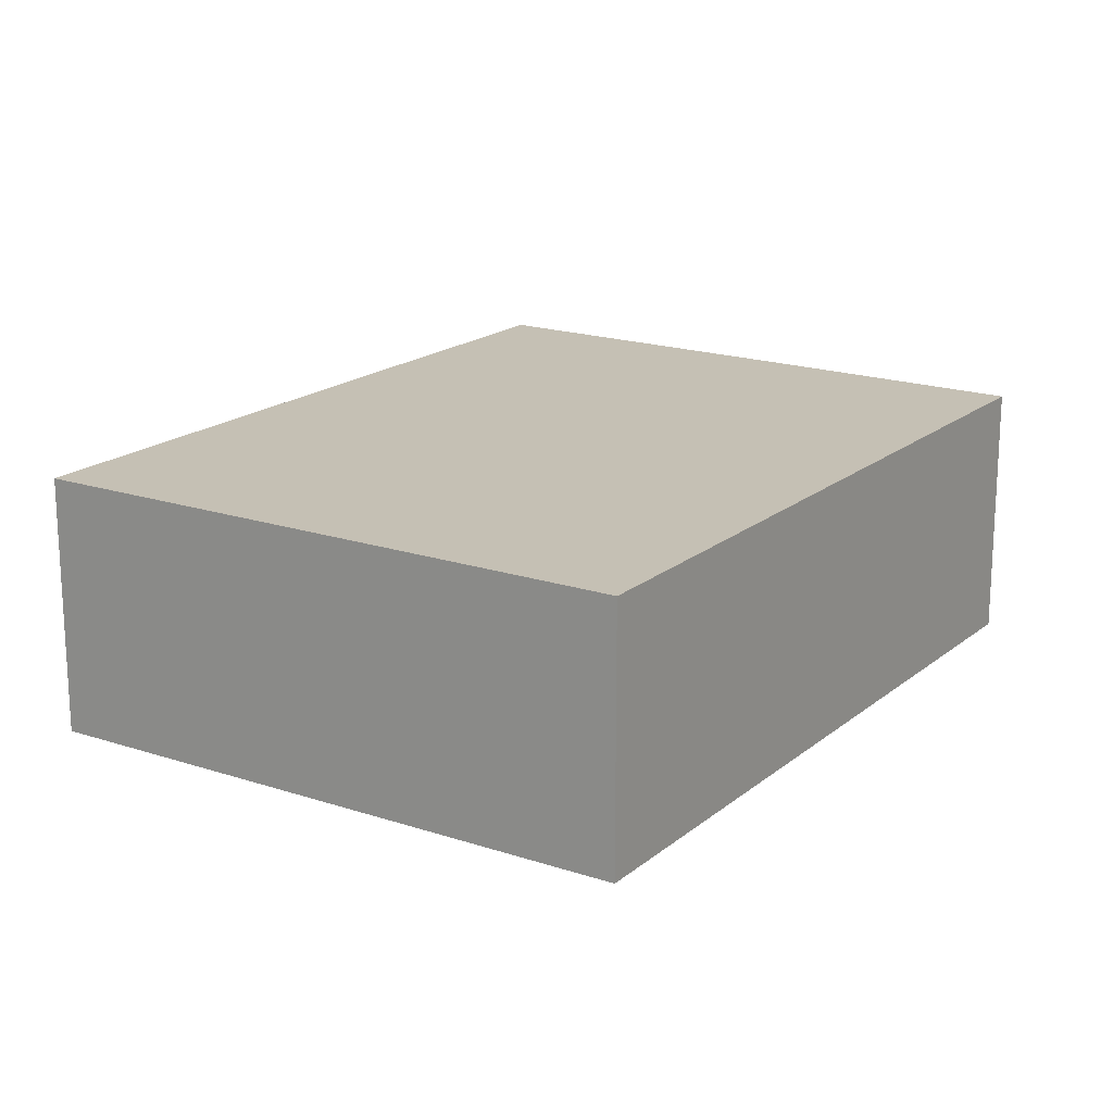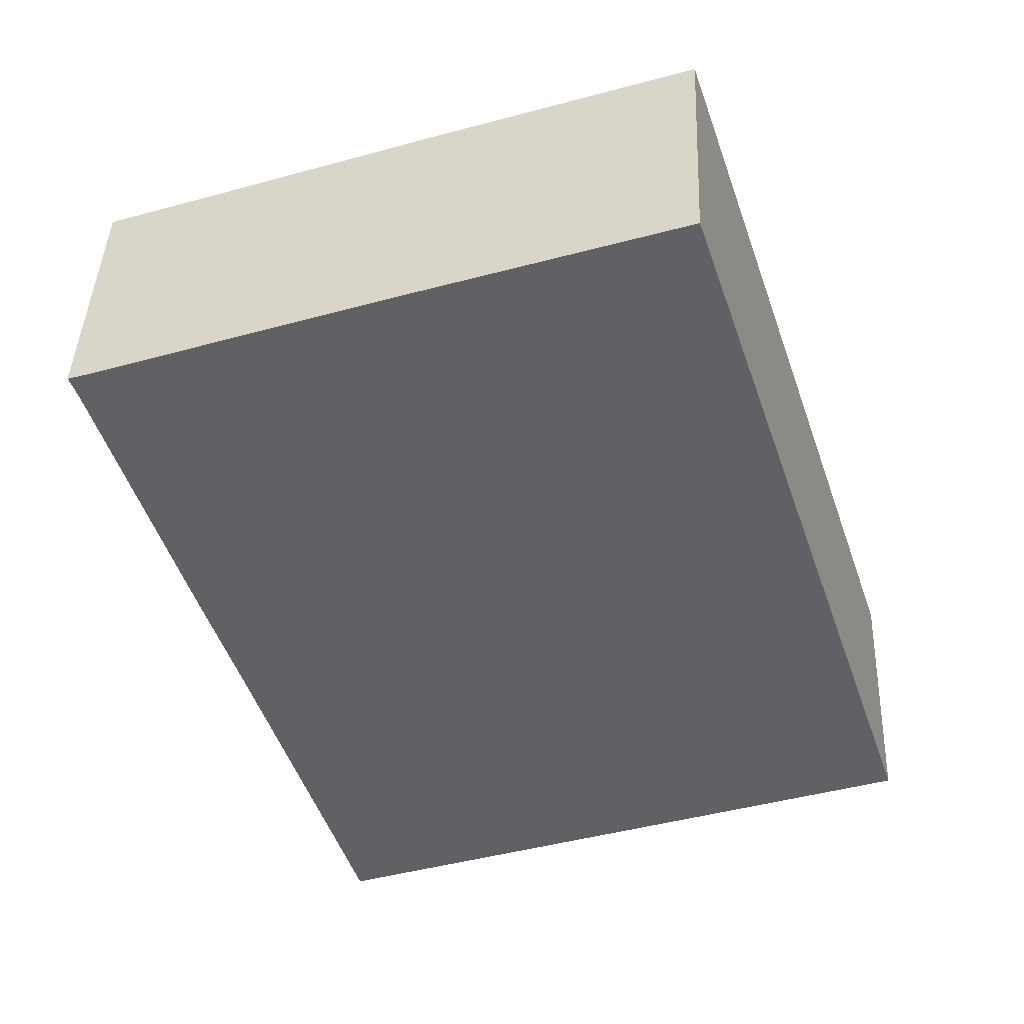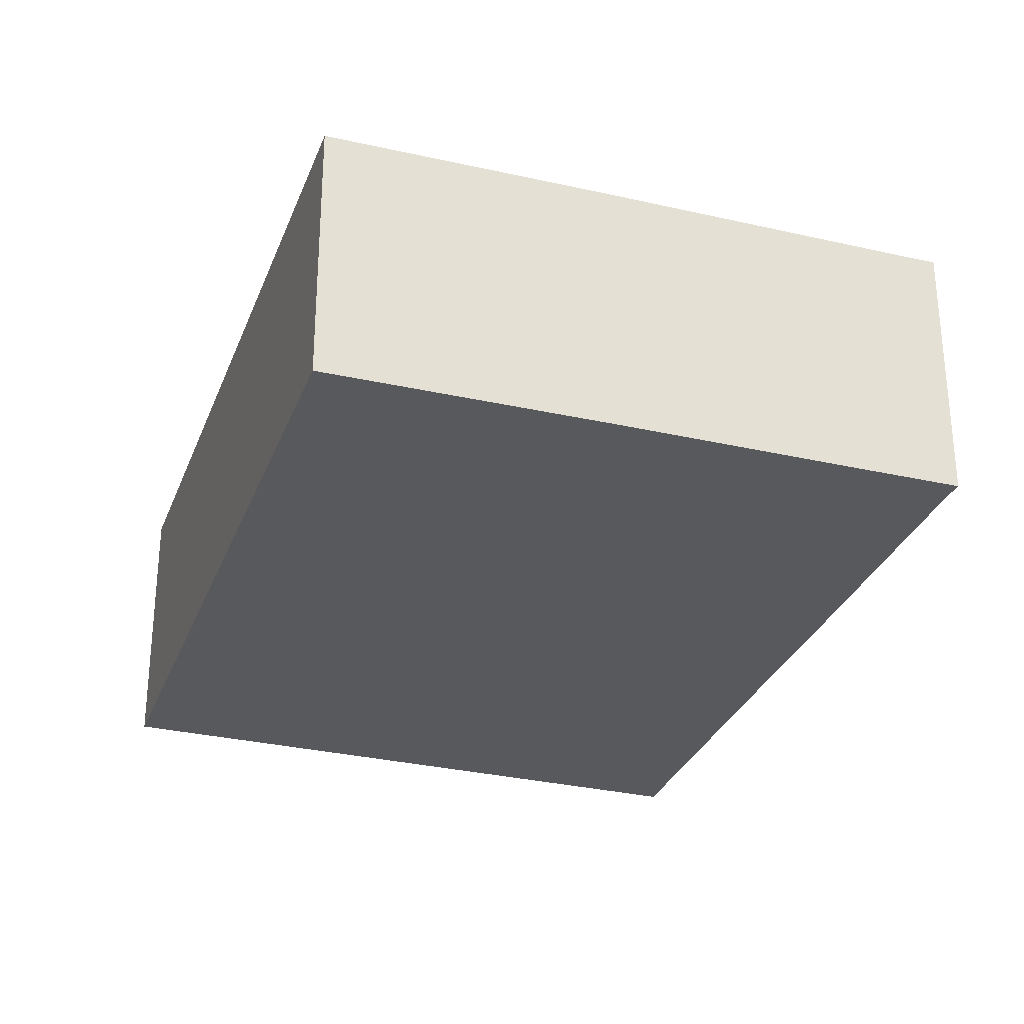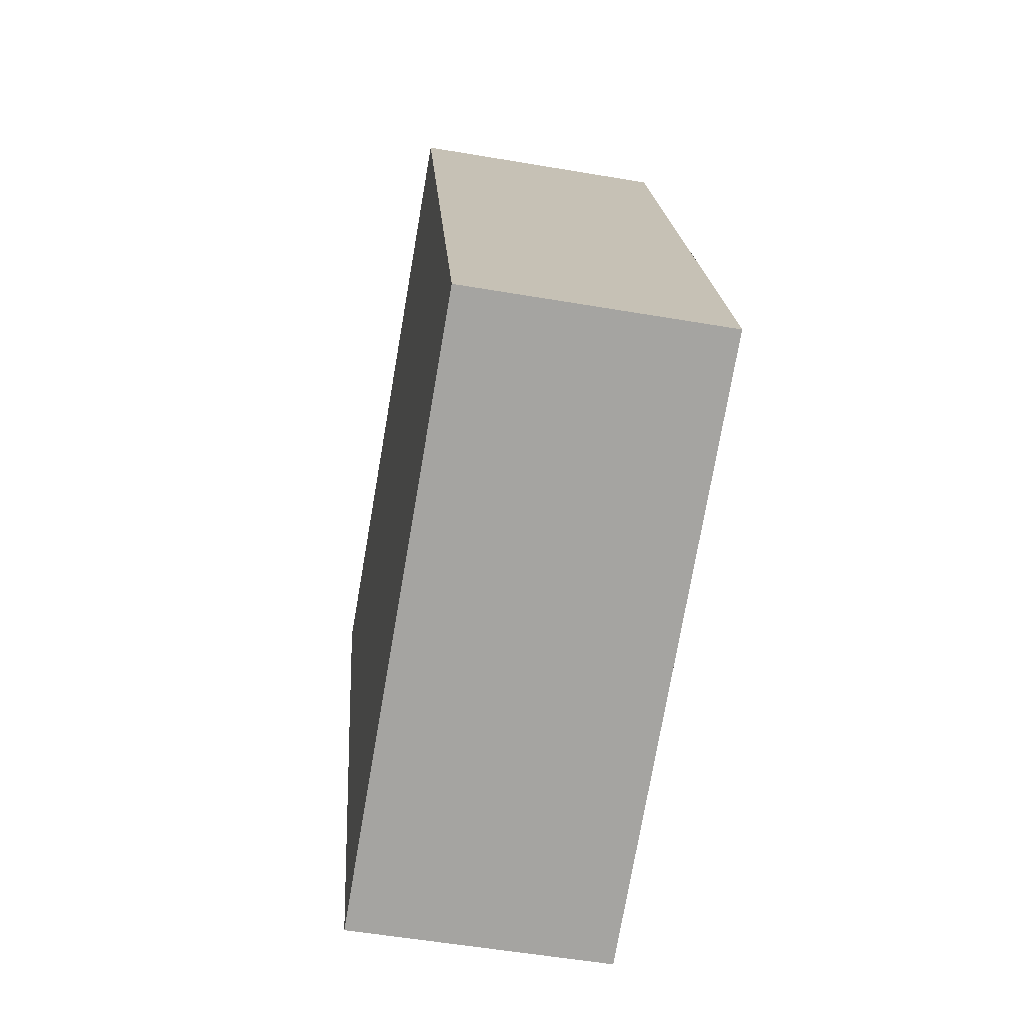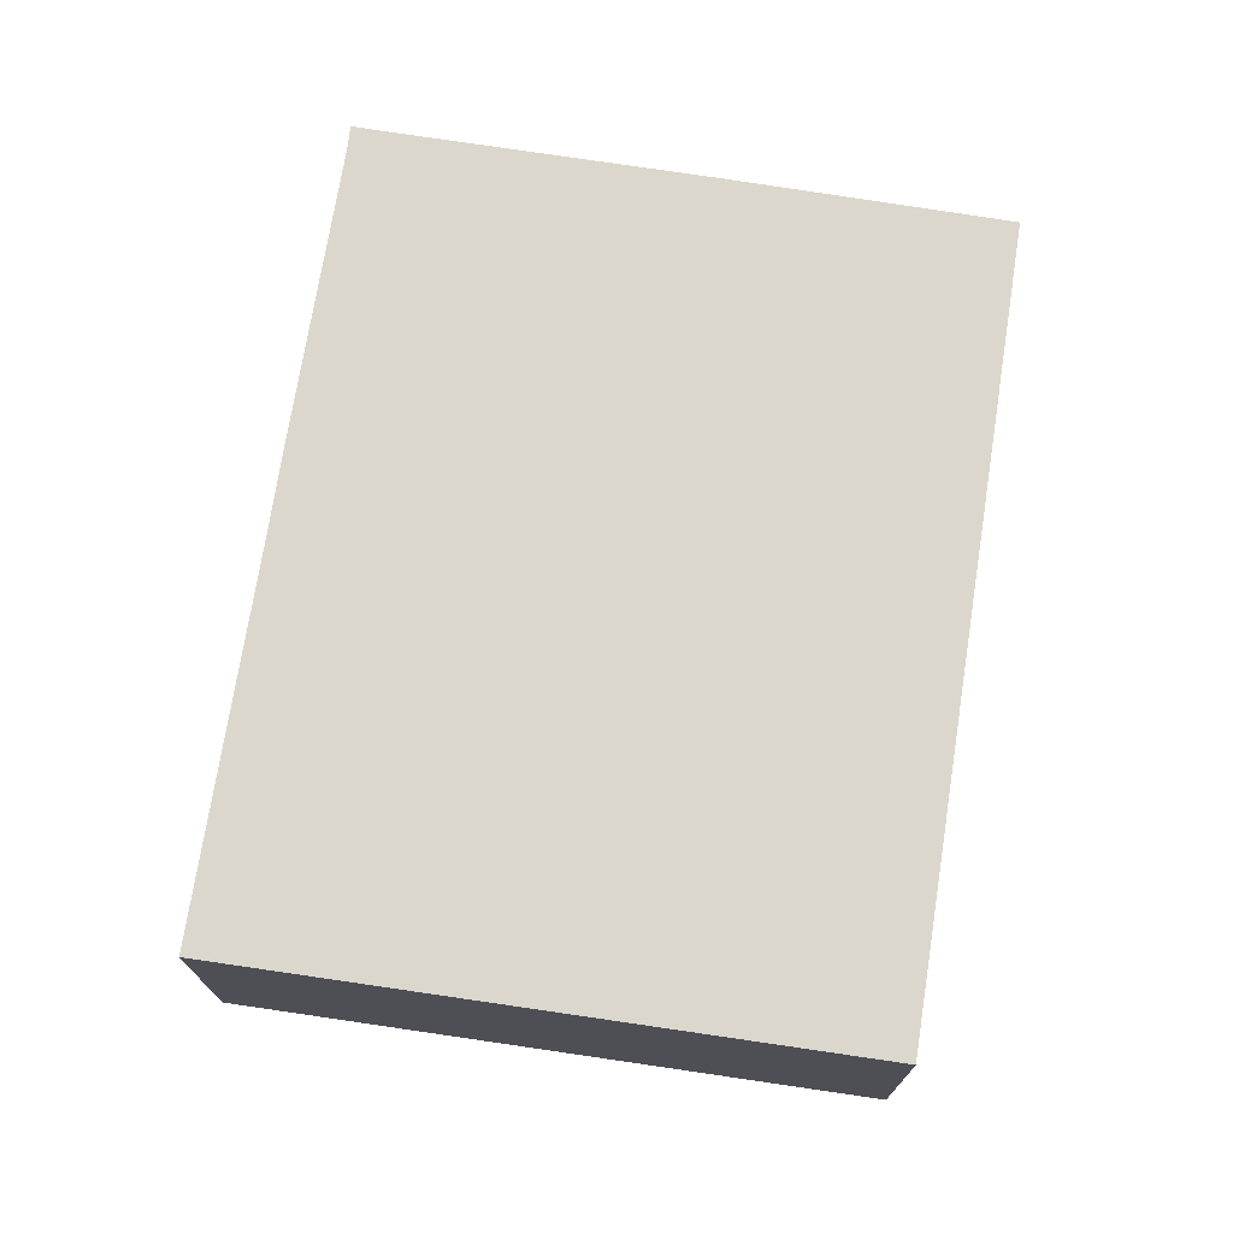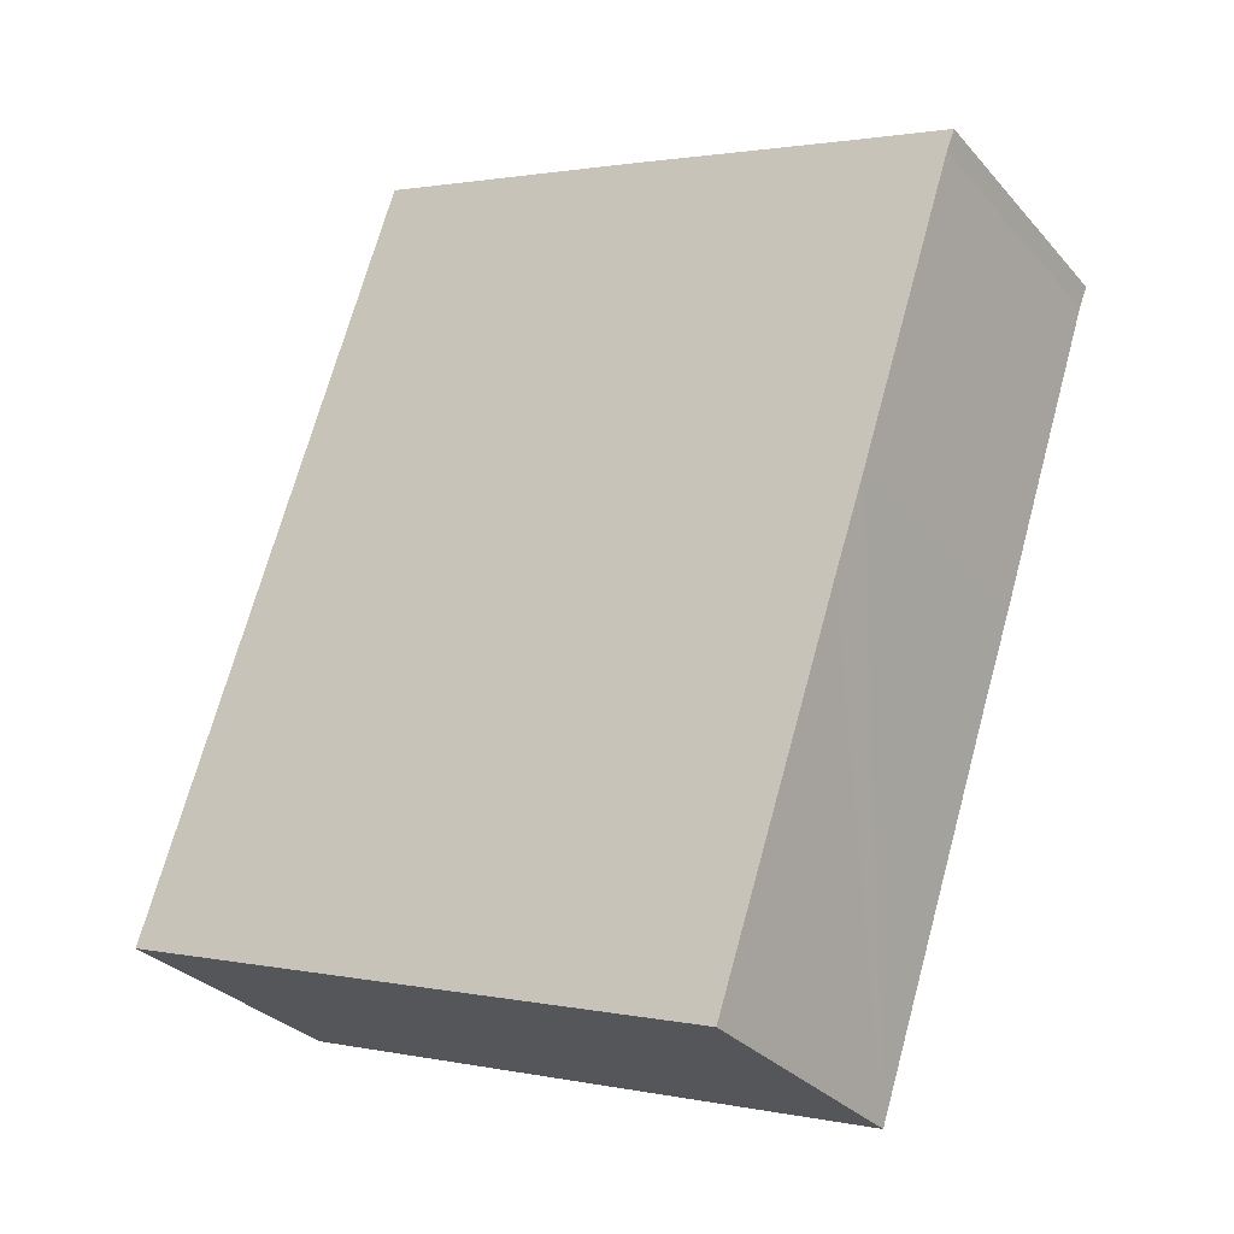
<metadata>
{"format":"obj","ext":"obj","renderer":"f3d","projection":"perspective","resolution":1024,"background":"white","views":[{"elev":18.3,"azim":-128.1,"up":"+Y"},{"elev":42.2,"azim":-177.7,"up":"+Z"},{"elev":60.1,"azim":-0.0,"up":"+Z"},{"elev":-54.2,"azim":-100.3,"up":"+Z"},{"elev":73.4,"azim":-152.6,"up":"+Y"},{"elev":-30.4,"azim":33.1,"up":"+Z"}]}
</metadata>
<code>
v  0 4.7 2.878e-16
v  12.87 4.7 2.684
v  10.75 4.7 -3.718
v  4.484 4.7 13.38
v  13.41 4.7 4.283
v  15.1 4.7 9.427
v  14.86 4.7 9.921
v  15.24 4.7 9.803
v  13.43 4.7 10.41
v  9.251 4.7 11.82
v  10.75 2.277e-16 -3.718
v  0 0 0
v  4.484 -8.196e-16 13.38
v  9.251 -7.236e-16 11.82
v  13.43 -6.372e-16 10.41
v  15.24 -6.003e-16 9.803
v  14.86 -6.075e-16 9.921
v  15.1 -5.772e-16 9.427
v  13.41 -2.623e-16 4.283
v  12.87 -1.643e-16 2.684
g defaultobject
f 1 2 3
f 2 1 4
f 2 4 5
f 5 4 6
f 6 4 7
f 6 7 8
f 7 4 9
f 9 4 10
f 11 1 3
f 1 11 12
f 12 4 1
f 4 12 13
f 13 10 4
f 10 13 14
f 10 14 9
f 9 14 15
f 9 15 7
f 7 15 8
f 8 15 16
f 16 15 17
f 16 6 8
f 6 16 18
f 18 5 6
f 5 18 19
f 5 19 2
f 2 19 3
f 3 19 20
f 3 20 11
f 17 18 16
f 18 17 15
f 18 15 19
f 19 15 14
f 19 14 13
f 19 13 20
f 20 13 11
f 11 13 12

</code>
